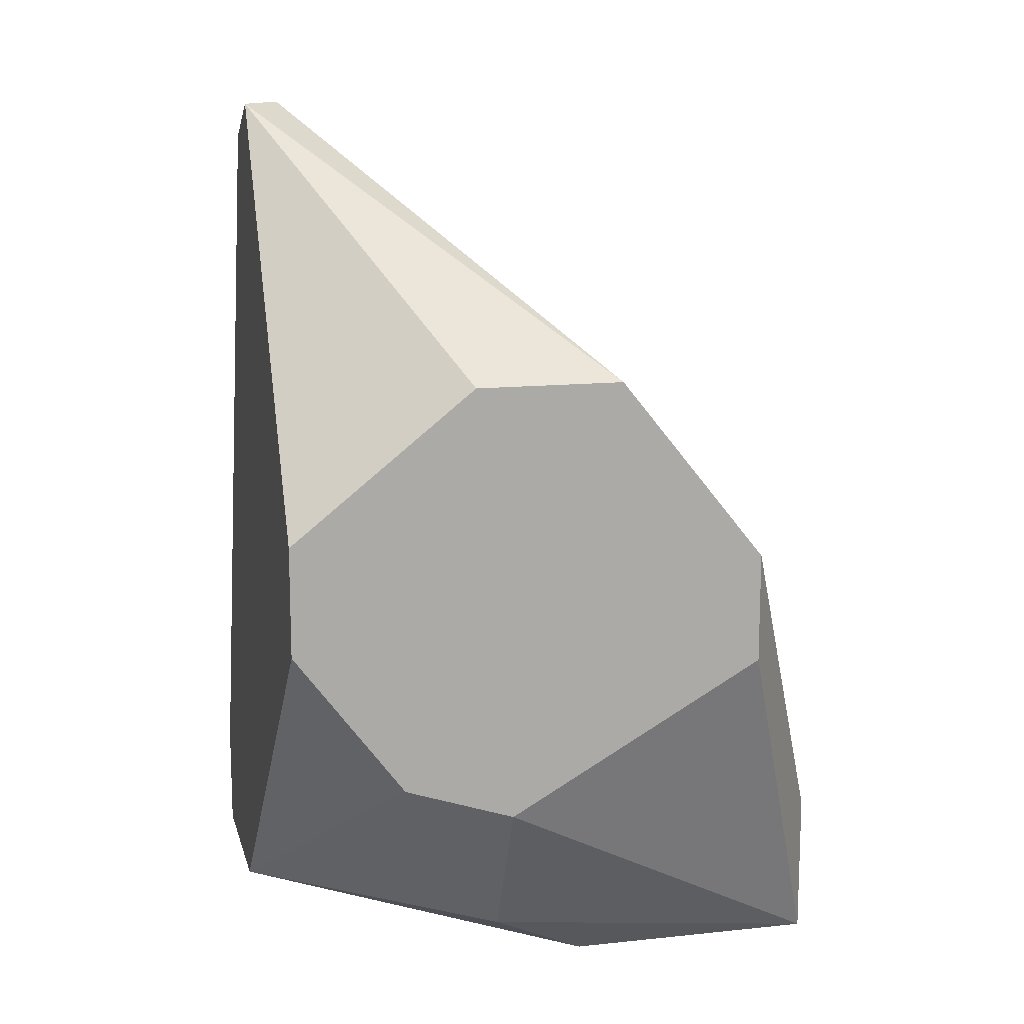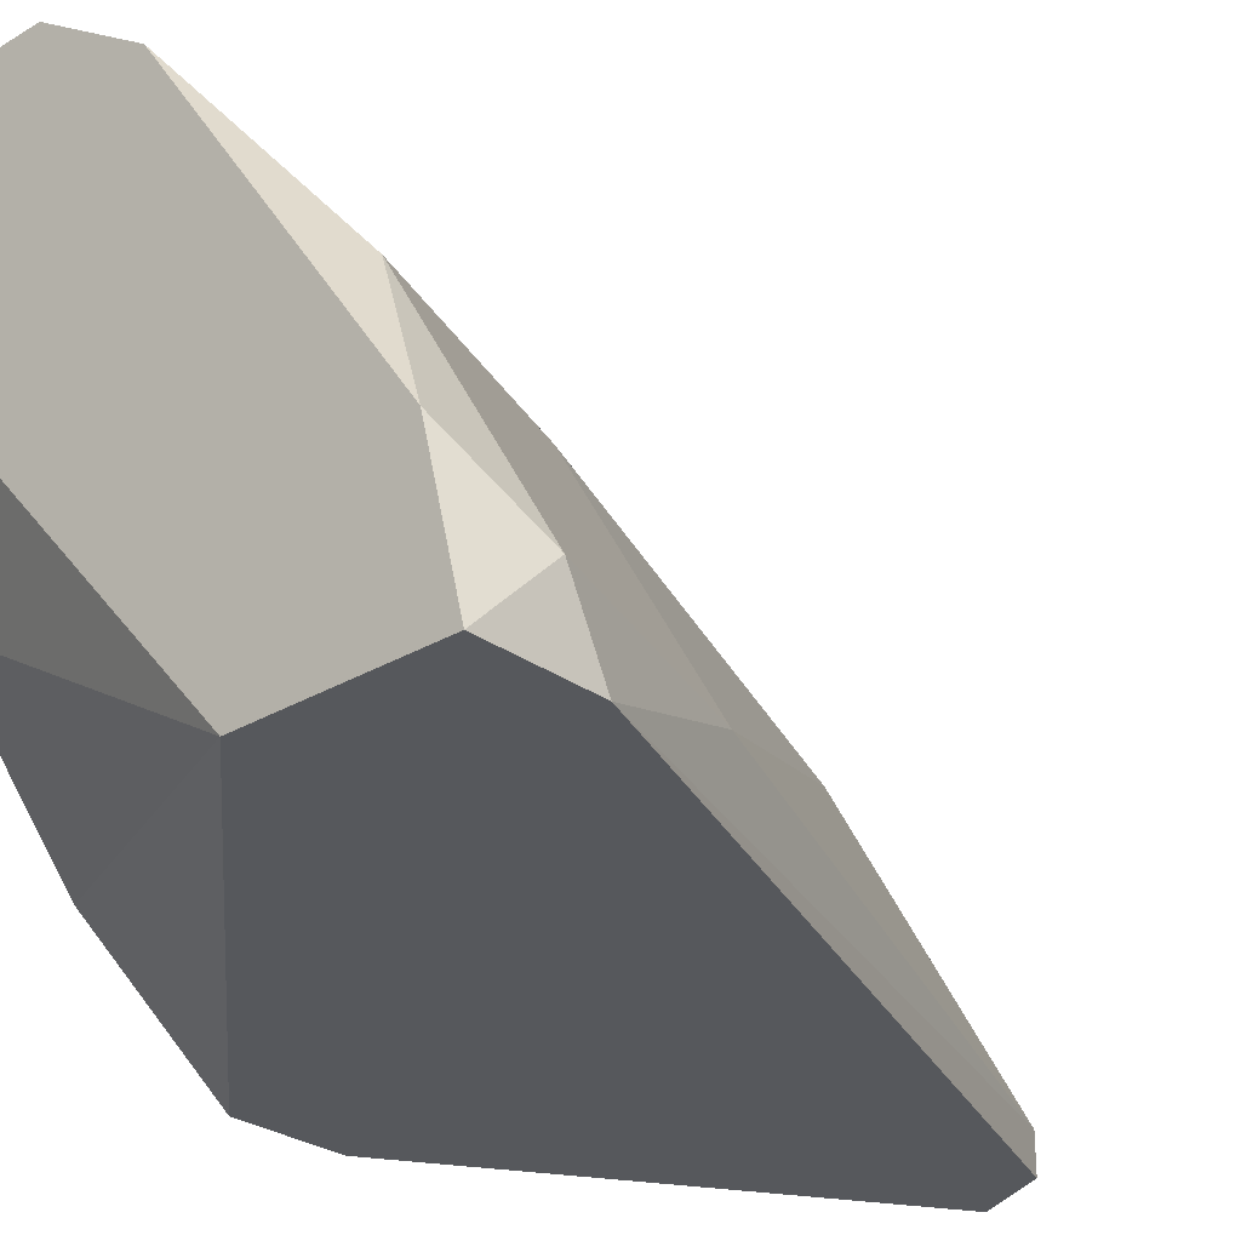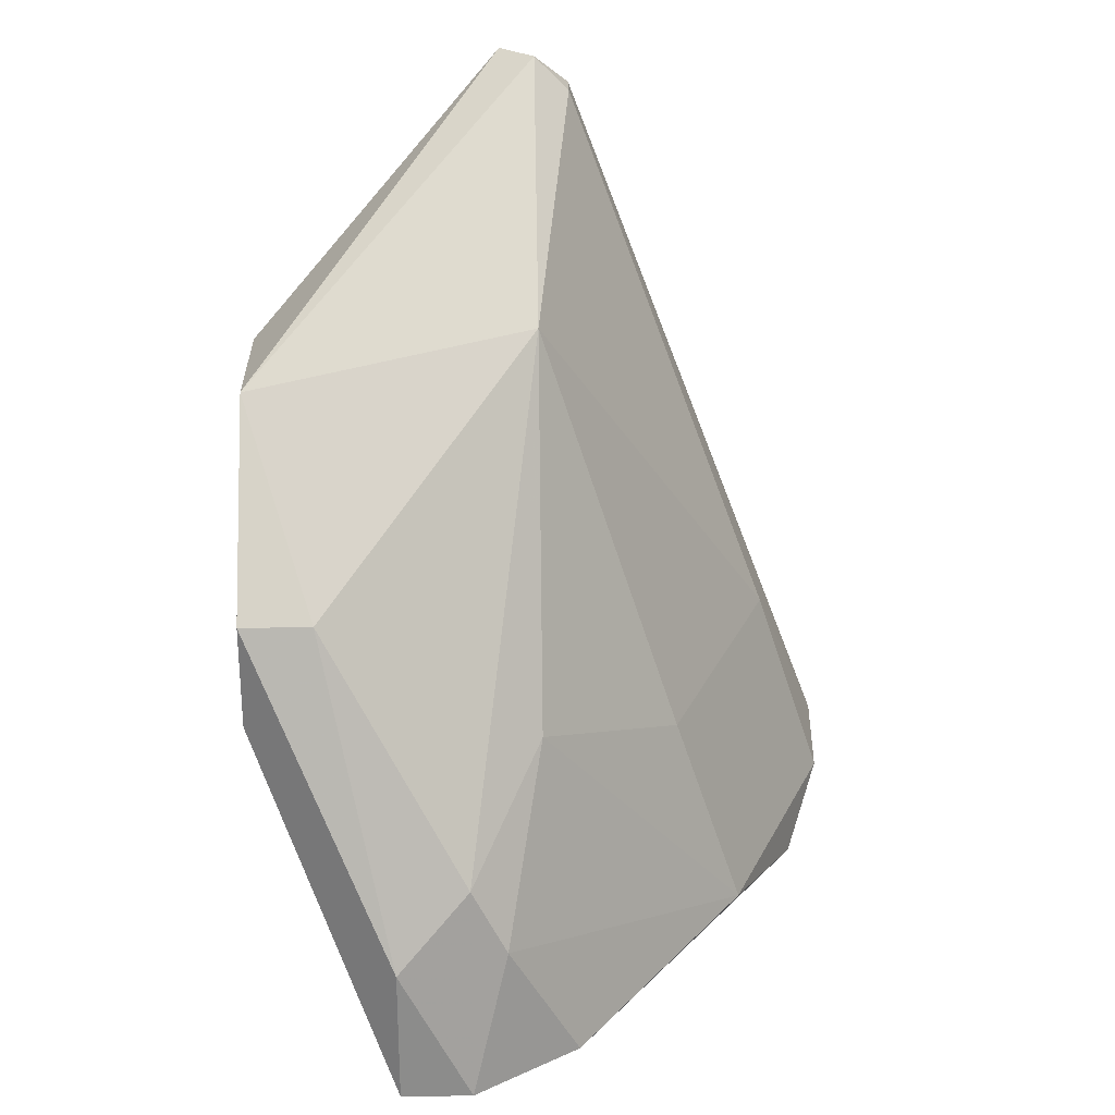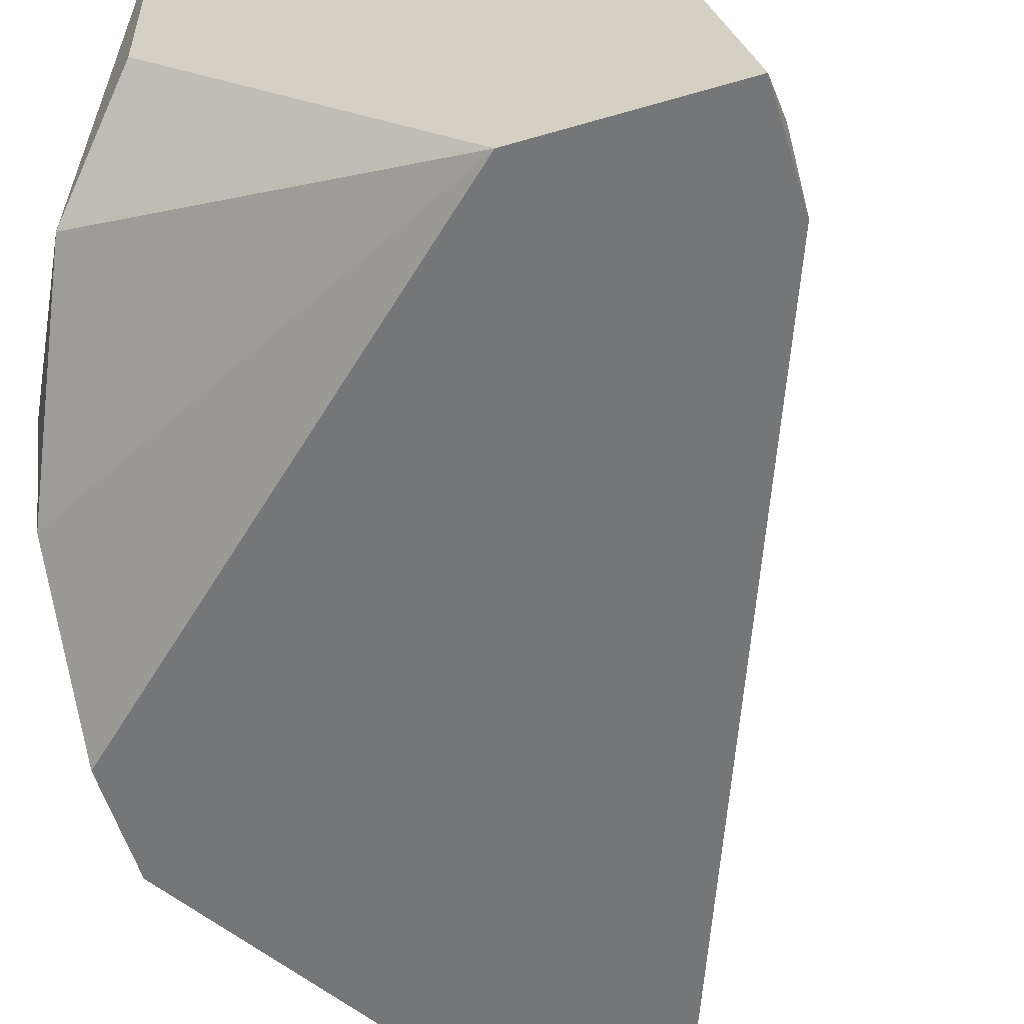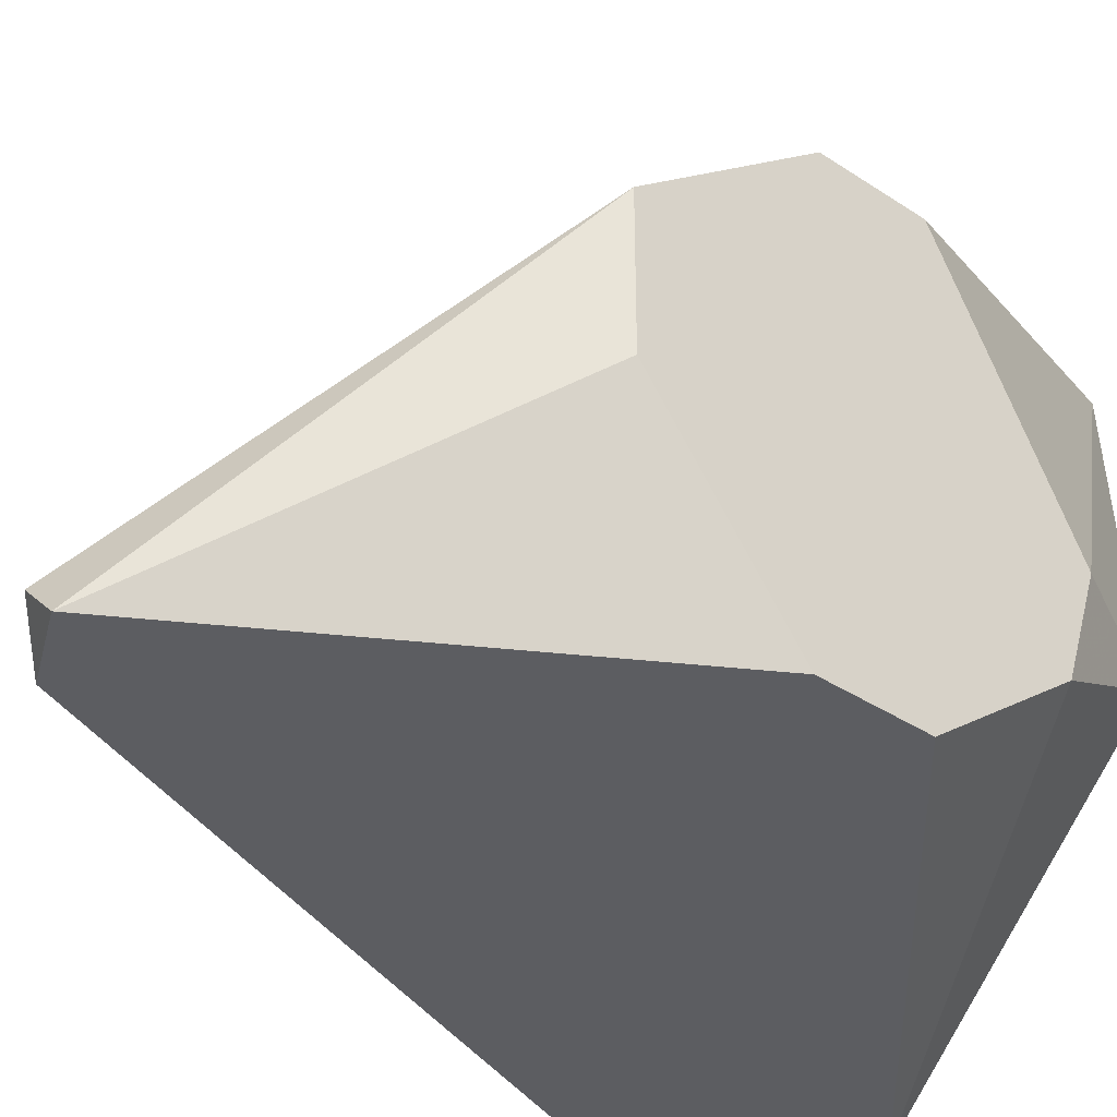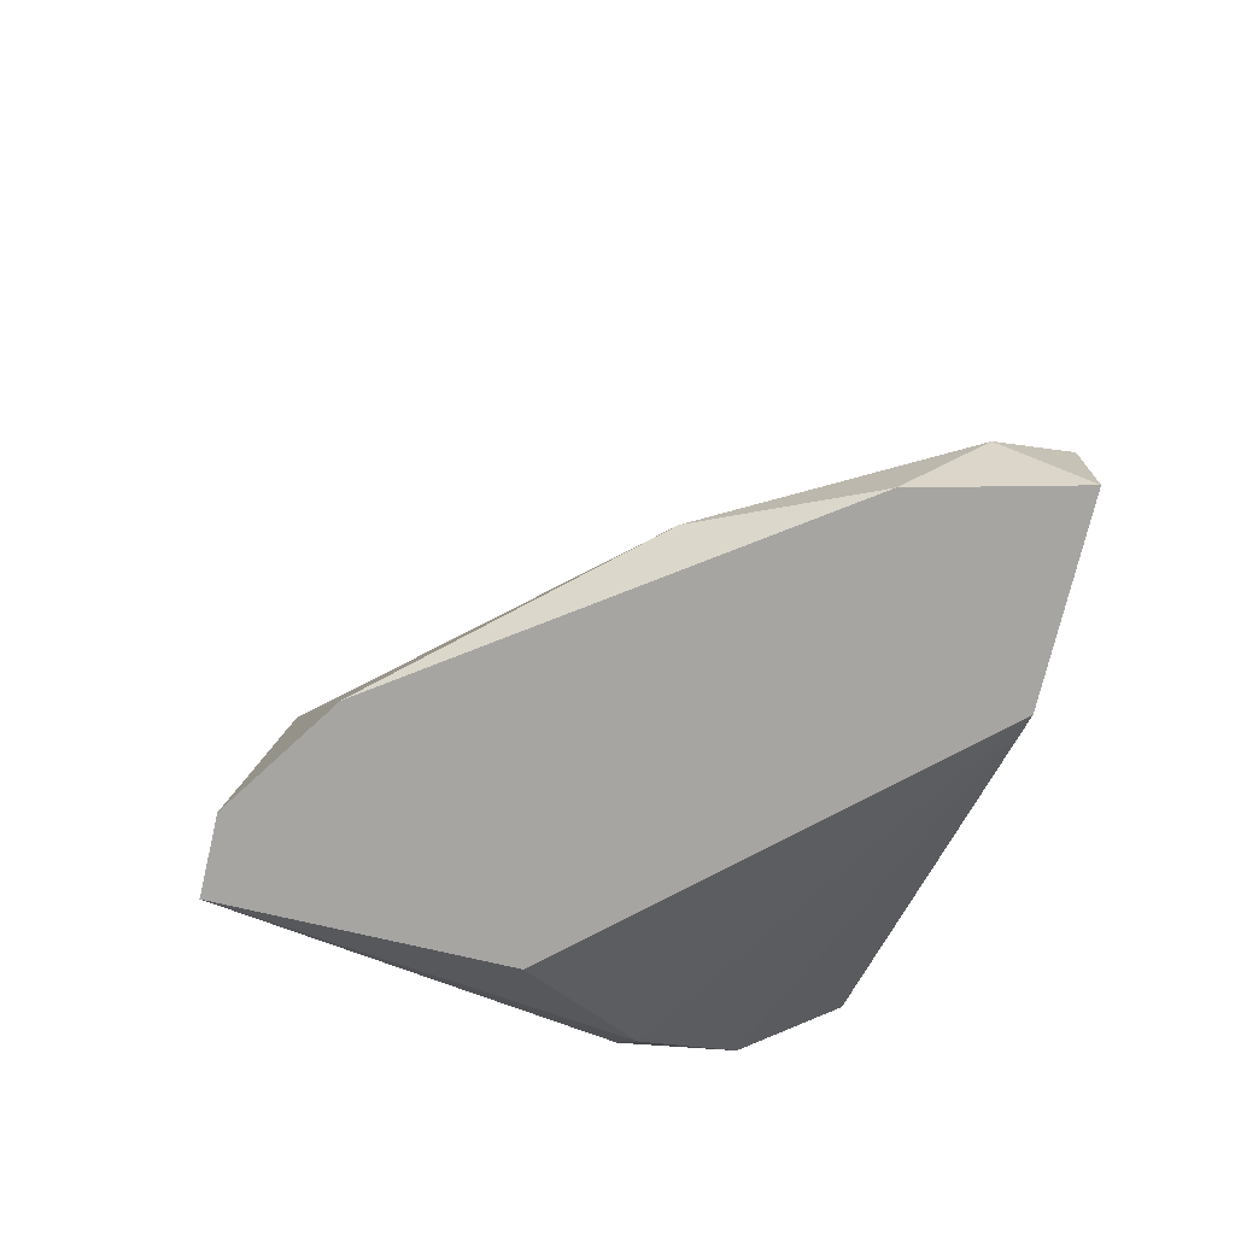
<metadata>
{"format":"obj","ext":"obj","renderer":"f3d","projection":"perspective","resolution":1024,"background":"white","views":[{"elev":13.7,"azim":76.5,"up":"+Z"},{"elev":-27.7,"azim":-137.6,"up":"+Y"},{"elev":26.1,"azim":178.6,"up":"+Z"},{"elev":-56.7,"azim":-163.0,"up":"+Y"},{"elev":-36.6,"azim":49.3,"up":"+Y"},{"elev":-73.7,"azim":-103.3,"up":"+Z"}]}
</metadata>
<code>
v 6.4e-05 0.02131 0.06789
v 0.002386 0.02594 0.06905
v 0.01631 0.03175 0.08298
v 0.01631 0.02362 0.07021
v 0.004708 0.01666 0.06789
v 0.004708 0.02594 0.07602
v 0.01051 0.01666 0.09691
v 0.01051 0.03407 0.07253
v 0.01864 0.01666 0.08066
v 0.01864 0.01666 0.08414
v 0.01864 0.0271 0.08878
v 0.01864 0.03175 0.0795
v 0.01864 0.03175 0.08298
v 0.01864 0.02014 0.07602
v 0.01864 0.02246 0.08878
v 0.01864 0.02362 0.07486
v -0.001097 0.01666 0.07137
v -0.001097 0.01666 0.06789
v -0.001097 0.01898 0.07021
v 0.001225 0.01898 0.07718
v 0.008194 0.01666 0.09575
v 0.008194 0.01782 0.09575
v 0.008194 0.03291 0.06789
v 0.014 0.0271 0.06789
v 0.014 0.03523 0.07253
v 0.014 0.03523 0.06789
v 0.009349 0.02479 0.08994
v 0.009349 0.01782 0.09691
v 0.009349 0.03059 0.07834
v 0.01167 0.03523 0.06789
v 0.01167 0.03407 0.07486
f 2 6 29
f 11 15 9
f 9 21 5
f 1 30 5
f 11 9 13
f 5 21 17
f 5 30 26
f 15 11 7
f 21 9 7
f 13 9 16
f 4 26 16
f 4 5 24
f 5 26 24
f 26 4 24
f 9 15 10
f 15 7 10
f 7 9 10
f 30 8 31
f 26 13 12
f 13 16 12
f 16 26 12
f 11 27 28
f 7 11 28
f 21 7 28
f 27 11 3
f 11 13 3
f 31 27 3
f 1 5 18
f 5 17 18
f 20 27 6
f 26 30 25
f 13 26 25
f 30 31 25
f 3 13 25
f 31 3 25
f 17 21 22
f 27 20 22
f 20 17 22
f 28 27 22
f 21 28 22
f 9 5 14
f 5 4 14
f 16 9 14
f 4 16 14
f 30 1 23
f 8 30 23
f 1 2 23
f 2 8 23
f 2 1 19
f 17 20 19
f 1 18 19
f 18 17 19
f 6 2 19
f 20 6 19
f 8 2 29
f 27 31 29
f 31 8 29
f 6 27 29

</code>
